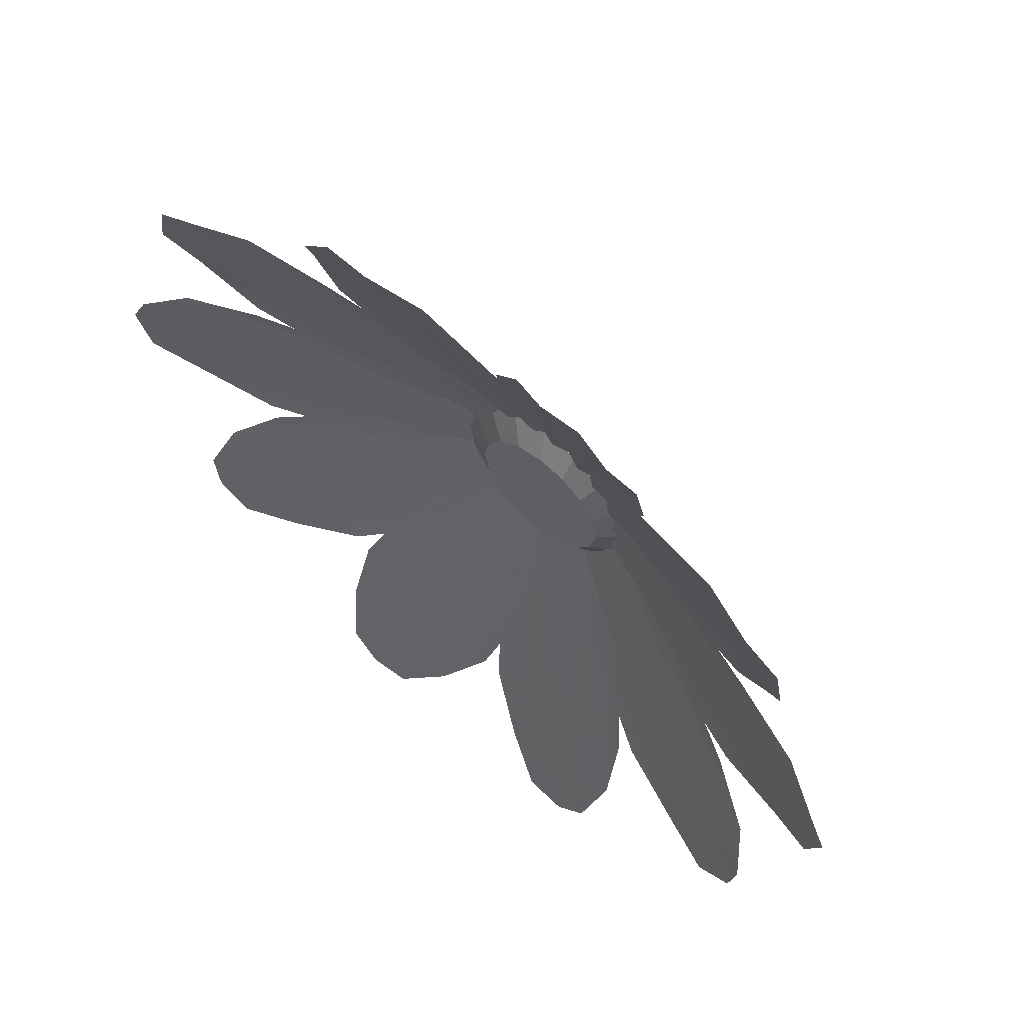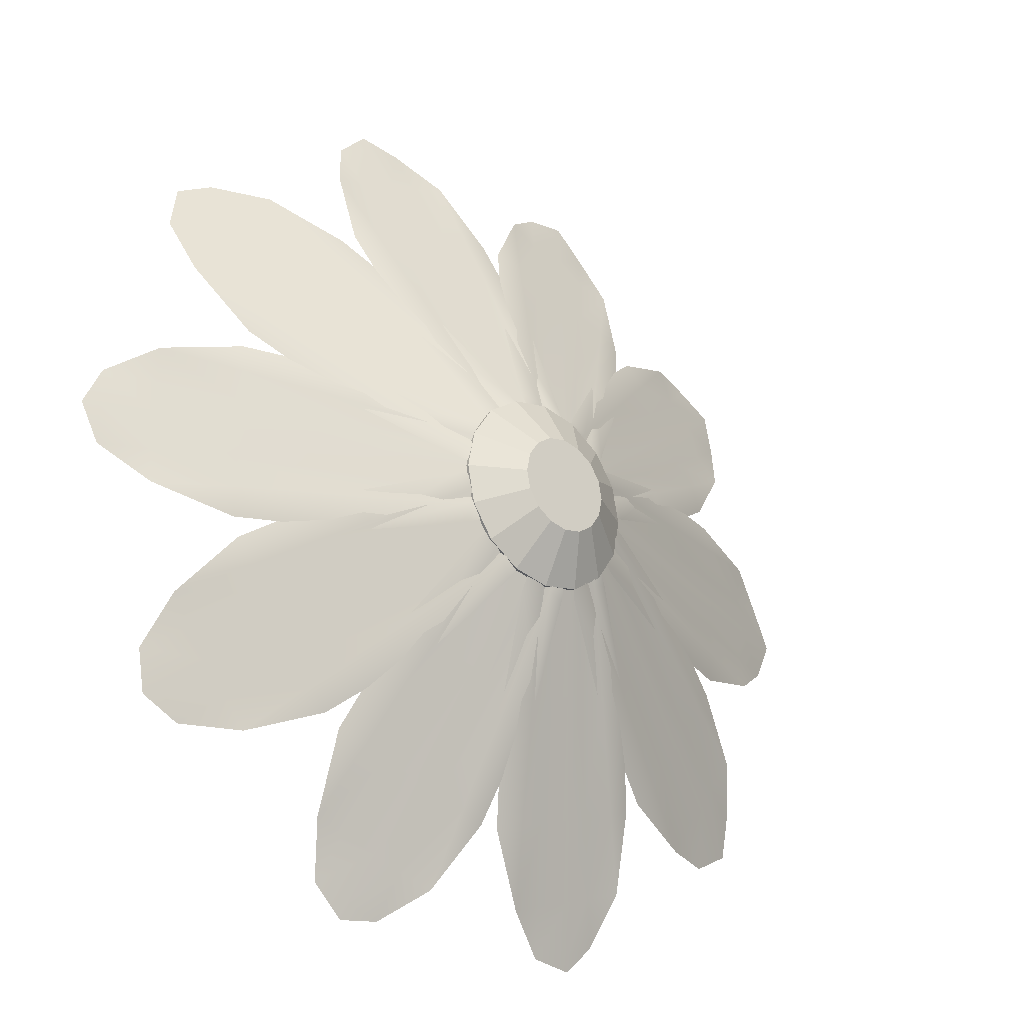
<metadata>
{"format":"obj","ext":"obj","renderer":"f3d","projection":"perspective","resolution":1024,"background":"white","views":[{"elev":62.3,"azim":-139.4,"up":"+Z"},{"elev":-26.0,"azim":-40.8,"up":"+Z"}]}
</metadata>
<code>
o Circle
v -1.962 0.7317 -0.8474
v -0.9378 0.3591 -0.5768
v -0.3853 0.1023 -0.3159
v -0.1444 0.0703 -0.1332
v -0.1037 -0.000207 -0.01001
v -0.1444 0.0703 0.1247
v -0.3853 0.1023 0.2958
v -0.9378 0.3591 0.5683
v -1.962 0.7317 0.8389
v -3.117 1.152 0.9063
v -3.898 1.381 0.6971
v -4.364 1.606 0.3785
v -4.55 1.618 -0.01001
v -4.364 1.606 -0.3869
v -3.898 1.381 -0.7171
v -3.117 1.152 -0.9148
v -3.882 1.431 -0.3579
v -3.117 1.152 -0.3119
v -1.962 0.7317 -0.2425
v -0.9378 0.3591 -0.1809
v -0.369 0.1521 -0.1467
v -3.882 1.431 0.3495
v -3.117 1.152 0.3035
v -1.962 0.7317 0.234
v -0.9378 0.3591 0.1724
v -0.369 0.1521 0.1382
v -3.133 1.102 -0.6297
v -1.978 0.682 -0.4978
v -0.9541 0.3093 -0.3808
v -3.133 1.102 0.6097
v -1.978 0.682 0.4778
v -0.9541 0.3093 0.3608
v -4.38 1.556 -0.01001
v -3.898 1.381 -0.01001
v -3.133 1.102 -0.01001
v -1.978 0.682 -0.01001
v -0.9541 0.3093 -0.01001
v -0.3853 0.1023 -0.01001
v -0.1607 0.02055 -0.01001
v -2.084 0.7317 0.4718
v -1.096 0.3591 0.08893
v -0.496 0.1023 -0.02475
v -0.1937 0.0703 -0.01854
v -0.08835 -0.000207 0.05716
v -0.0421 0.0703 0.1901
v -0.1364 0.1023 0.4701
v -0.4232 0.3591 1.015
v -1.093 0.7317 1.836
v -1.987 1.152 2.569
v -2.743 1.381 2.86
v -3.307 1.606 2.876
v -3.685 1.618 2.67
v -3.757 1.606 2.256
v -3.574 1.381 1.716
v -3.058 1.152 1.096
v -3.35 1.431 1.997
v -2.703 1.152 1.584
v -1.728 0.7317 0.9612
v -0.8636 0.3591 0.4092
v -0.3833 0.1521 0.1026
v -2.934 1.431 2.569
v -2.342 1.152 2.082
v -1.448 0.7317 1.347
v -0.6559 0.3591 0.6951
v -0.2159 0.1521 0.3331
v -2.903 1.102 1.336
v -1.891 0.682 0.7642
v -0.9943 0.3093 0.257
v -2.175 1.102 2.339
v -1.318 0.682 1.553
v -0.5584 0.3093 0.857
v -3.548 1.556 2.571
v -3.158 1.381 2.288
v -2.539 1.102 1.838
v -1.605 0.682 1.159
v -0.7763 0.3093 0.557
v -0.3162 0.1023 0.2227
v -0.1345 0.02055 0.09068
v -1.407 0.7317 1.611
v -0.8332 0.3591 0.7207
v -0.4144 0.1023 0.2758
v -0.1662 0.0703 0.1032
v -0.03645 -0.000207 0.1025
v 0.07911 0.0703 0.1829
v 0.1674 0.1023 0.4649
v 0.2558 0.3591 1.075
v 0.1968 0.7317 2.132
v -0.09602 1.152 3.251
v -0.5366 1.381 3.93
v -0.9835 1.606 4.274
v -1.41 1.618 4.331
v -1.711 1.606 4.038
v -1.882 1.381 3.493
v -1.828 1.152 2.688
v -1.535 1.431 3.589
v -1.255 1.152 2.875
v -0.8317 0.7317 1.798
v -0.4567 0.3591 0.843
v -0.2484 0.1521 0.3126
v -0.8622 1.431 3.807
v -0.6694 1.152 3.065
v -0.3785 0.7317 1.945
v -0.1207 0.3591 0.9522
v 0.02255 0.1521 0.4007
v -1.562 1.102 2.792
v -1.08 0.682 1.734
v -0.6519 0.3093 0.7967
v -0.3832 1.102 3.175
v -0.1518 0.682 2.036
v 0.05343 0.3093 1.026
v -1.358 1.556 4.17
v -1.209 1.381 3.712
v -0.9725 1.102 2.983
v -0.6157 0.682 1.885
v -0.2992 0.3093 0.9113
v -0.1235 0.1023 0.3703
v -0.05407 0.02055 0.1567
v -0.1901 0.7317 2.135
v -0.2491 0.3591 1.077
v -0.1717 0.1023 0.471
v -0.07238 0.0703 0.1855
v 0.03218 -0.000207 0.1087
v 0.1729 0.0703 0.1058
v 0.4101 0.1023 0.282
v 0.84 0.3591 0.7232
v 1.414 0.7317 1.613
v 1.835 1.152 2.691
v 1.877 1.381 3.499
v 1.718 1.606 4.04
v 1.406 1.618 4.337
v 0.9902 1.606 4.277
v 0.5323 1.381 3.936
v 0.1028 1.152 3.254
v 0.8689 1.431 3.81
v 0.6761 1.152 3.067
v 0.3853 0.7317 1.948
v 0.1274 0.3591 0.9548
v -0.01582 0.1521 0.4033
v 1.542 1.431 3.591
v 1.261 1.152 2.877
v 0.8384 0.7317 1.8
v 0.4635 0.3591 0.8456
v 0.2552 0.1521 0.3152
v 0.3789 1.102 3.181
v 0.1475 0.682 2.042
v -0.05771 0.3093 1.032
v 1.558 1.102 2.798
v 1.075 0.682 1.741
v 0.6476 0.3093 0.8029
v 1.354 1.556 4.176
v 1.205 1.381 3.718
v 0.9683 1.102 2.99
v 0.6114 0.682 1.891
v 0.295 0.3093 0.9175
v 0.1192 0.1023 0.3765
v 0.0498 0.02055 0.1629
v 1.102 0.7317 1.843
v 0.433 0.3591 1.022
v 0.1394 0.1023 0.4863
v 0.05188 0.0703 0.1969
v 0.09133 -0.000207 0.07332
v 0.2035 0.0703 -0.01175
v 0.4989 0.1023 -0.008586
v 1.106 0.3591 0.09573
v 2.094 0.7317 0.4786
v 3.067 1.152 1.103
v 3.577 1.381 1.732
v 3.766 1.606 2.263
v 3.688 1.618 2.687
v 3.316 1.606 2.882
v 2.746 1.381 2.876
v 1.997 1.152 2.576
v 2.944 1.431 2.576
v 2.351 1.152 2.089
v 1.458 0.7317 1.353
v 0.6657 0.3591 0.7018
v 0.2257 0.1521 0.3399
v 3.359 1.431 2.003
v 2.713 1.152 1.591
v 1.738 0.7317 0.968
v 0.8734 0.3591 0.416
v 0.3931 0.1521 0.1093
v 2.178 1.102 2.355
v 1.321 0.682 1.57
v 0.5614 0.3093 0.8732
v 2.906 1.102 1.353
v 1.894 0.682 0.7804
v 0.9973 0.3093 0.2732
v 3.551 1.556 2.587
v 3.161 1.381 2.304
v 2.542 1.102 1.854
v 1.608 0.682 1.175
v 0.7793 0.3093 0.5732
v 0.3192 0.1023 0.2389
v 0.1375 0.02055 0.1068
v 1.976 0.7317 0.8473
v 0.9525 0.3591 0.5767
v 0.4 0.1023 0.3158
v 0.1591 0.0703 0.1331
v 0.1184 -0.000207 0.009961
v 0.1591 0.0703 -0.1248
v 0.4 0.1023 -0.2959
v 0.9525 0.3591 -0.5684
v 1.976 0.7317 -0.839
v 3.131 1.152 -0.9064
v 3.913 1.381 -0.6971
v 4.379 1.606 -0.3785
v 4.564 1.618 0.009961
v 4.379 1.606 0.3869
v 3.913 1.381 0.7171
v 3.131 1.152 0.9147
v 3.897 1.431 0.3579
v 3.131 1.152 0.3118
v 1.976 0.7317 0.2424
v 0.9525 0.3591 0.1808
v 0.3837 0.1521 0.1466
v 3.897 1.431 -0.3495
v 3.131 1.152 -0.3035
v 1.976 0.7317 -0.2341
v 0.9525 0.3591 -0.1725
v 0.3837 0.1521 -0.1383
v 3.148 1.102 0.6296
v 1.993 0.682 0.4977
v 0.9688 0.3093 0.3808
v 3.148 1.102 -0.6097
v 1.993 0.682 -0.4778
v 0.9688 0.3093 -0.3609
v 4.395 1.556 0.009961
v 3.913 1.381 0.009961
v 3.148 1.102 0.009961
v 1.993 0.682 0.009961
v 0.9688 0.3093 0.009961
v 0.4 0.1023 0.009961
v 0.1754 0.02055 0.009961
v 2.098 0.7317 -0.4719
v 1.111 0.3591 -0.08898
v 0.5107 0.1023 0.02469
v 0.2084 0.0703 0.01849
v 0.1031 -0.000207 -0.05722
v 0.05682 0.0703 -0.1902
v 0.1511 0.1023 -0.4702
v 0.4379 0.3591 -1.015
v 1.107 0.7317 -1.836
v 2.002 1.152 -2.57
v 2.757 1.381 -2.86
v 3.321 1.606 -2.876
v 3.7 1.618 -2.67
v 3.771 1.606 -2.256
v 3.589 1.381 -1.716
v 3.072 1.152 -1.096
v 3.364 1.431 -1.997
v 2.718 1.152 -1.584
v 1.743 0.7317 -0.9613
v 0.8783 0.3591 -0.4093
v 0.3981 0.1521 -0.1026
v 2.949 1.431 -2.569
v 2.356 1.152 -2.082
v 1.463 0.7317 -1.347
v 0.6706 0.3591 -0.6951
v 0.2306 0.1521 -0.3331
v 2.918 1.102 -1.336
v 1.906 0.682 -0.7643
v 1.009 0.3093 -0.2571
v 2.19 1.102 -2.339
v 1.333 0.682 -1.554
v 0.5731 0.3093 -0.8571
v 3.563 1.556 -2.571
v 3.173 1.381 -2.288
v 2.554 1.102 -1.838
v 1.619 0.682 -1.159
v 0.7911 0.3093 -0.5571
v 0.3309 0.1023 -0.2228
v 0.1492 0.02055 -0.09073
v 1.422 0.7317 -1.611
v 0.8479 0.3591 -0.7207
v 0.4291 0.1023 -0.2759
v 0.1809 0.0703 -0.1032
v 0.05117 -0.000207 -0.1026
v -0.06439 0.0703 -0.1829
v -0.1527 0.1023 -0.4649
v -0.2411 0.3591 -1.075
v -0.1821 0.7317 -2.132
v 0.1107 1.152 -3.251
v 0.5513 1.381 -3.93
v 0.9982 1.606 -4.274
v 1.425 1.618 -4.331
v 1.726 1.606 -4.038
v 1.896 1.381 -3.493
v 1.843 1.152 -2.688
v 1.55 1.431 -3.589
v 1.269 1.152 -2.875
v 0.8464 0.7317 -1.798
v 0.4714 0.3591 -0.843
v 0.2631 0.1521 -0.3127
v 0.8769 1.431 -3.807
v 0.6841 1.152 -3.065
v 0.3933 0.7317 -1.945
v 0.1354 0.3591 -0.9522
v -0.00783 0.1521 -0.4007
v 1.577 1.102 -2.792
v 1.094 0.682 -1.734
v 0.6666 0.3093 -0.7967
v 0.3979 1.102 -3.175
v 0.1665 0.682 -2.036
v -0.03871 0.3093 -1.026
v 1.373 1.556 -4.17
v 1.224 1.381 -3.712
v 0.9873 1.102 -2.984
v 0.6304 0.682 -1.885
v 0.314 0.3093 -0.9113
v 0.1382 0.1023 -0.3704
v 0.06879 0.02055 -0.1568
v 0.2048 0.7317 -2.135
v 0.2638 0.3591 -1.077
v 0.1864 0.1023 -0.4711
v 0.0871 0.0703 -0.1855
v -0.01746 -0.000207 -0.1087
v -0.1582 0.0703 -0.1058
v -0.3954 0.1023 -0.282
v -0.8252 0.3591 -0.7233
v -1.399 0.7317 -1.613
v -1.82 1.152 -2.691
v -1.863 1.381 -3.499
v -1.703 1.606 -4.041
v -1.391 1.618 -4.337
v -0.9755 1.606 -4.277
v -0.5176 1.381 -3.936
v -0.08804 1.152 -3.254
v -0.8542 1.431 -3.81
v -0.6614 1.152 -3.067
v -0.3706 0.7317 -1.948
v -0.1127 0.3591 -0.9548
v 0.03053 0.1521 -0.4033
v -1.527 1.431 -3.591
v -1.247 1.152 -2.877
v -0.8237 0.7317 -1.8
v -0.4487 0.3591 -0.8456
v -0.2404 0.1521 -0.3153
v -0.3642 1.102 -3.181
v -0.1328 0.682 -2.042
v 0.07242 0.3093 -1.032
v -1.543 1.102 -2.798
v -1.061 0.682 -1.741
v -0.6329 0.3093 -0.8029
v -1.339 1.556 -4.176
v -1.19 1.381 -3.718
v -0.9535 1.102 -2.99
v -0.5967 0.682 -1.891
v -0.2802 0.3093 -0.9175
v -0.1045 0.1023 -0.3766
v -0.03508 0.02055 -0.163
v -1.088 0.7317 -1.843
v -0.4183 0.3591 -1.022
v -0.1247 0.1023 -0.4864
v -0.03716 0.0703 -0.197
v -0.07661 -0.000207 -0.07338
v -0.1888 0.0703 0.01169
v -0.4842 0.1023 0.008533
v -1.091 0.3591 -0.09578
v -2.079 0.7317 -0.4787
v -3.053 1.152 -1.103
v -3.562 1.381 -1.732
v -3.752 1.606 -2.263
v -3.673 1.618 -2.687
v -3.302 1.606 -2.882
v -2.731 1.381 -2.876
v -1.982 1.152 -2.576
v -2.929 1.431 -2.576
v -2.337 1.152 -2.089
v -1.443 0.7317 -1.354
v -0.651 0.3591 -0.7019
v -0.2109 0.1521 -0.3399
v -3.345 1.431 -2.003
v -2.698 1.152 -1.591
v -1.723 0.7317 -0.9681
v -0.8587 0.3591 -0.4161
v -0.3784 0.1521 -0.1094
v -2.163 1.102 -2.355
v -1.306 0.682 -1.57
v -0.5466 0.3093 -0.8732
v -2.892 1.102 -1.353
v -1.88 0.682 -0.7805
v -0.9826 0.3093 -0.2732
v -3.536 1.556 -2.587
v -3.147 1.381 -2.304
v -2.527 1.102 -1.854
v -1.593 0.682 -1.175
v -0.7646 0.3093 -0.5732
v -0.3044 0.1023 -0.2389
v -0.1227 0.02055 -0.1069
f 33 13 12
f 22 12 11
f 30 11 10
f 31 30 10 9
f 5 39 6
f 31 9 8 32
f 32 8 7
f 6 26 7
f 3 29 20 21
f 28 19 20 29
f 28 27 18 19
f 27 15 17 18
f 15 14 17
f 3 21 4
f 37 25 26 38
f 36 24 25 37
f 36 35 23 24
f 35 34 22 23
f 34 33 12 22
f 39 38 26 6
f 1 28 29 2
f 1 16 27 28
f 16 15 27
f 2 29 3
f 24 31 32 25
f 24 23 30 31
f 23 22 11 30
f 25 32 7 26
f 4 21 38 39
f 20 37 38 21
f 19 36 37 20
f 19 18 35 36
f 18 17 34 35
f 17 14 33 34
f 14 13 33
f 4 39 5
f 72 52 51
f 61 51 50
f 69 50 49
f 70 69 49 48
f 44 78 45
f 70 48 47 71
f 71 47 46
f 45 65 46
f 42 68 59 60
f 67 58 59 68
f 67 66 57 58
f 66 54 56 57
f 54 53 56
f 42 60 43
f 76 64 65 77
f 75 63 64 76
f 75 74 62 63
f 74 73 61 62
f 73 72 51 61
f 78 77 65 45
f 40 67 68 41
f 40 55 66 67
f 55 54 66
f 41 68 42
f 63 70 71 64
f 63 62 69 70
f 62 61 50 69
f 64 71 46 65
f 43 60 77 78
f 59 76 77 60
f 58 75 76 59
f 58 57 74 75
f 57 56 73 74
f 56 53 72 73
f 53 52 72
f 43 78 44
f 111 91 90
f 100 90 89
f 108 89 88
f 109 108 88 87
f 83 117 84
f 109 87 86 110
f 110 86 85
f 84 104 85
f 81 107 98 99
f 106 97 98 107
f 106 105 96 97
f 105 93 95 96
f 93 92 95
f 81 99 82
f 115 103 104 116
f 114 102 103 115
f 114 113 101 102
f 113 112 100 101
f 112 111 90 100
f 117 116 104 84
f 79 106 107 80
f 79 94 105 106
f 94 93 105
f 80 107 81
f 102 109 110 103
f 102 101 108 109
f 101 100 89 108
f 103 110 85 104
f 82 99 116 117
f 98 115 116 99
f 97 114 115 98
f 97 96 113 114
f 96 95 112 113
f 95 92 111 112
f 92 91 111
f 82 117 83
f 150 130 129
f 139 129 128
f 147 128 127
f 148 147 127 126
f 122 156 123
f 148 126 125 149
f 149 125 124
f 123 143 124
f 120 146 137 138
f 145 136 137 146
f 145 144 135 136
f 144 132 134 135
f 132 131 134
f 120 138 121
f 154 142 143 155
f 153 141 142 154
f 153 152 140 141
f 152 151 139 140
f 151 150 129 139
f 156 155 143 123
f 118 145 146 119
f 118 133 144 145
f 133 132 144
f 119 146 120
f 141 148 149 142
f 141 140 147 148
f 140 139 128 147
f 142 149 124 143
f 121 138 155 156
f 137 154 155 138
f 136 153 154 137
f 136 135 152 153
f 135 134 151 152
f 134 131 150 151
f 131 130 150
f 121 156 122
f 189 169 168
f 178 168 167
f 186 167 166
f 187 186 166 165
f 161 195 162
f 187 165 164 188
f 188 164 163
f 162 182 163
f 159 185 176 177
f 184 175 176 185
f 184 183 174 175
f 183 171 173 174
f 171 170 173
f 159 177 160
f 193 181 182 194
f 192 180 181 193
f 192 191 179 180
f 191 190 178 179
f 190 189 168 178
f 195 194 182 162
f 157 184 185 158
f 157 172 183 184
f 172 171 183
f 158 185 159
f 180 187 188 181
f 180 179 186 187
f 179 178 167 186
f 181 188 163 182
f 160 177 194 195
f 176 193 194 177
f 175 192 193 176
f 175 174 191 192
f 174 173 190 191
f 173 170 189 190
f 170 169 189
f 160 195 161
f 228 208 207
f 217 207 206
f 225 206 205
f 226 225 205 204
f 200 234 201
f 226 204 203 227
f 227 203 202
f 201 221 202
f 198 224 215 216
f 223 214 215 224
f 223 222 213 214
f 222 210 212 213
f 210 209 212
f 198 216 199
f 232 220 221 233
f 231 219 220 232
f 231 230 218 219
f 230 229 217 218
f 229 228 207 217
f 234 233 221 201
f 196 223 224 197
f 196 211 222 223
f 211 210 222
f 197 224 198
f 219 226 227 220
f 219 218 225 226
f 218 217 206 225
f 220 227 202 221
f 199 216 233 234
f 215 232 233 216
f 214 231 232 215
f 214 213 230 231
f 213 212 229 230
f 212 209 228 229
f 209 208 228
f 199 234 200
f 267 247 246
f 256 246 245
f 264 245 244
f 265 264 244 243
f 239 273 240
f 265 243 242 266
f 266 242 241
f 240 260 241
f 237 263 254 255
f 262 253 254 263
f 262 261 252 253
f 261 249 251 252
f 249 248 251
f 237 255 238
f 271 259 260 272
f 270 258 259 271
f 270 269 257 258
f 269 268 256 257
f 268 267 246 256
f 273 272 260 240
f 235 262 263 236
f 235 250 261 262
f 250 249 261
f 236 263 237
f 258 265 266 259
f 258 257 264 265
f 257 256 245 264
f 259 266 241 260
f 238 255 272 273
f 254 271 272 255
f 253 270 271 254
f 253 252 269 270
f 252 251 268 269
f 251 248 267 268
f 248 247 267
f 238 273 239
f 306 286 285
f 295 285 284
f 303 284 283
f 304 303 283 282
f 278 312 279
f 304 282 281 305
f 305 281 280
f 279 299 280
f 276 302 293 294
f 301 292 293 302
f 301 300 291 292
f 300 288 290 291
f 288 287 290
f 276 294 277
f 310 298 299 311
f 309 297 298 310
f 309 308 296 297
f 308 307 295 296
f 307 306 285 295
f 312 311 299 279
f 274 301 302 275
f 274 289 300 301
f 289 288 300
f 275 302 276
f 297 304 305 298
f 297 296 303 304
f 296 295 284 303
f 298 305 280 299
f 277 294 311 312
f 293 310 311 294
f 292 309 310 293
f 292 291 308 309
f 291 290 307 308
f 290 287 306 307
f 287 286 306
f 277 312 278
f 345 325 324
f 334 324 323
f 342 323 322
f 343 342 322 321
f 317 351 318
f 343 321 320 344
f 344 320 319
f 318 338 319
f 315 341 332 333
f 340 331 332 341
f 340 339 330 331
f 339 327 329 330
f 327 326 329
f 315 333 316
f 349 337 338 350
f 348 336 337 349
f 348 347 335 336
f 347 346 334 335
f 346 345 324 334
f 351 350 338 318
f 313 340 341 314
f 313 328 339 340
f 328 327 339
f 314 341 315
f 336 343 344 337
f 336 335 342 343
f 335 334 323 342
f 337 344 319 338
f 316 333 350 351
f 332 349 350 333
f 331 348 349 332
f 331 330 347 348
f 330 329 346 347
f 329 326 345 346
f 326 325 345
f 316 351 317
f 384 364 363
f 373 363 362
f 381 362 361
f 382 381 361 360
f 356 390 357
f 382 360 359 383
f 383 359 358
f 357 377 358
f 354 380 371 372
f 379 370 371 380
f 379 378 369 370
f 378 366 368 369
f 366 365 368
f 354 372 355
f 388 376 377 389
f 387 375 376 388
f 387 386 374 375
f 386 385 373 374
f 385 384 363 373
f 390 389 377 357
f 352 379 380 353
f 352 367 378 379
f 367 366 378
f 353 380 354
f 375 382 383 376
f 375 374 381 382
f 374 373 362 381
f 376 383 358 377
f 355 372 389 390
f 371 388 389 372
f 370 387 388 371
f 370 369 386 387
f 369 368 385 386
f 368 365 384 385
f 365 364 384
f 355 390 356
o Circle.001
v 0 0.2935 -1
v -0.3827 0.2935 -0.9239
v -0.7071 0.2935 -0.7071
v -0.9239 0.2935 -0.3827
v -1 0.2935 0
v -0.9239 0.2935 0.3827
v -0.7071 0.2935 0.7071
v -0.3827 0.2935 0.9239
v -0 0.2935 1
v 0.3827 0.2935 0.9239
v 0.7071 0.2935 0.7071
v 0.9239 0.2935 0.3827
v 1 0.2935 -0
v 0.9239 0.2935 -0.3827
v 0.7071 0.2935 -0.7071
v 0.3827 0.2935 -0.9239
v -0.1892 0 -0.4567
v 0 0 -0.4943
v -0.3496 0 -0.3496
v -0.4567 0 -0.1892
v -0.4943 0 0
v -0.4567 0 0.1892
v -0.3496 0 0.3496
v -0.1892 0 0.4567
v -0 0 0.4943
v 0.1892 0 0.4567
v 0.3496 0 0.3496
v 0.4567 0 0.1892
v 0.4943 0 0
v 0.4567 0 -0.1892
v 0.3496 0 -0.3496
v 0.1892 0 -0.4567
v 0 0.3219 -1
v -0.3827 0.3219 -0.9239
v -0.7071 0.3219 -0.7071
v -0.9239 0.3219 -0.3827
v -1 0.3219 0
v -0.9239 0.3219 0.3827
v -0.7071 0.3219 0.7071
v -0.3827 0.3219 0.9239
v -0 0.3219 1
v 0.3827 0.3219 0.9239
v 0.7071 0.3219 0.7071
v 0.9239 0.3219 0.3827
v 1 0.3219 -0
v 0.9239 0.3219 -0.3827
v 0.7071 0.3219 -0.7071
v 0.3827 0.3219 -0.9239
v -0.08118 0.4794 -0.7348
v -0.3626 0.4794 -0.6788
v -0.6012 0.4794 -0.5194
v -0.7606 0.4794 -0.2809
v -0.8166 0.4794 0.000568
v -0.7606 0.4794 0.282
v -0.6012 0.4794 0.5206
v -0.3626 0.4794 0.68
v -0.08118 0.4794 0.736
v 0.2002 0.4794 0.68
v 0.4388 0.4794 0.5206
v 0.5982 0.4794 0.282
v 0.6542 0.4794 0.000568
v 0.5982 0.4794 -0.2809
v 0.4388 0.4794 -0.5194
v 0.2002 0.4794 -0.6788
f 407 409 410 411 412 413 414 415 416 417 418 419 420 421 422 408
f 407 408 391 392
f 409 407 392 393
f 410 409 393 394
f 411 410 394 395
f 412 411 395 396
f 413 412 396 397
f 414 413 397 398
f 415 414 398 399
f 416 415 399 400
f 417 416 400 401
f 418 417 401 402
f 419 418 402 403
f 420 419 403 404
f 421 420 404 405
f 422 421 405 406
f 408 422 406 391
f 392 424 423 391
f 391 423 438 406
f 400 432 431 399
f 393 425 424 392
f 401 433 432 400
f 394 426 425 393
f 402 434 433 401
f 395 427 426 394
f 403 435 434 402
f 396 428 427 395
f 404 436 435 403
f 397 429 428 396
f 405 437 436 404
f 398 430 429 397
f 406 438 437 405
f 399 431 430 398
f 429 445 444 428
f 437 453 452 436
f 430 446 445 429
f 438 454 453 437
f 431 447 446 430
f 424 440 439 423
f 423 439 454 438
f 432 448 447 431
f 425 441 440 424
f 433 449 448 432
f 426 442 441 425
f 434 450 449 433
f 427 443 442 426
f 435 451 450 434
f 428 444 443 427
f 436 452 451 435
f 440 441 442 443 444 445 446 447 448 449 450 451 452 453 454 439

</code>
